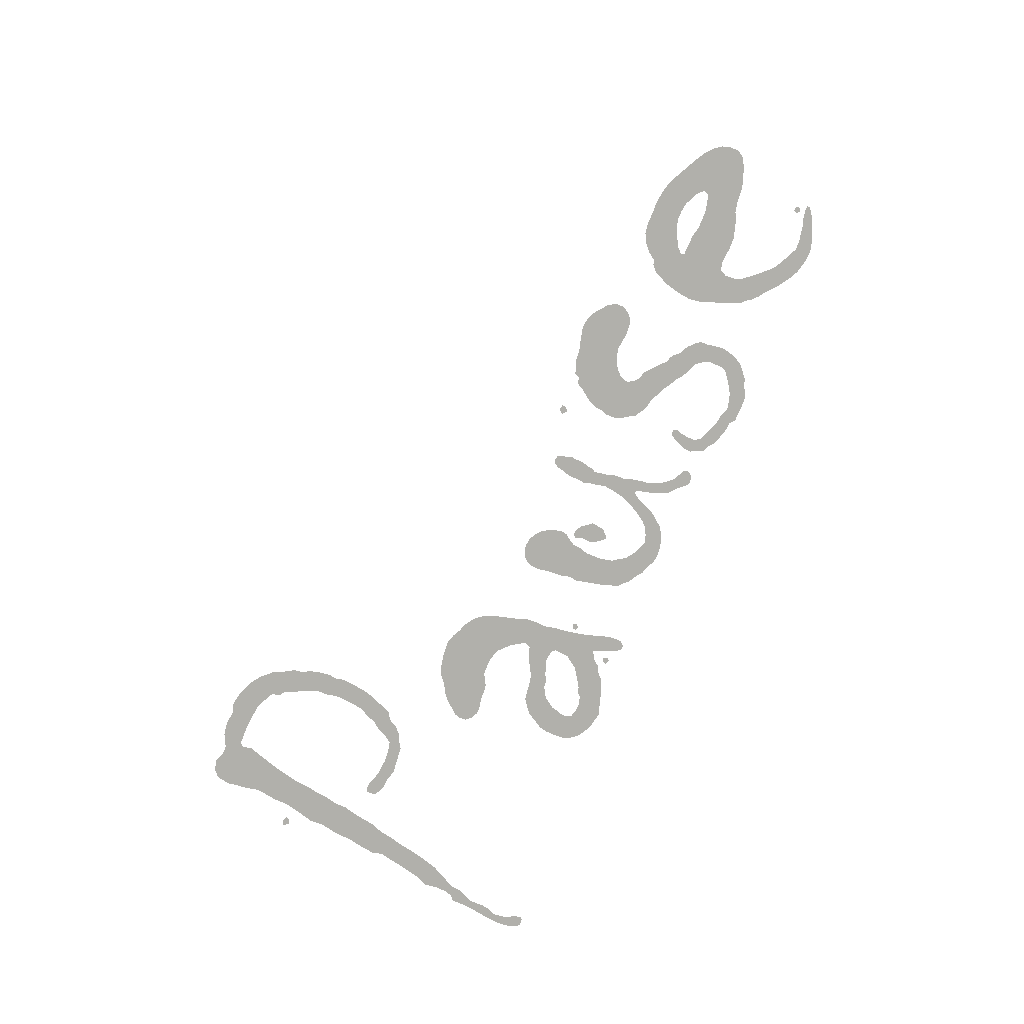
<metadata>
{"format":"obj","ext":"obj","renderer":"f3d","projection":"perspective","resolution":1024,"background":"white","views":[{"elev":-78.4,"azim":-113.3,"up":"+Z"}]}
</metadata>
<code>
o pauseText
v -1.404 0.1909 0
v -1.397 0.1794 0
v -1.384 0.1727 0
v -1.369 0.1663 0
v -1.351 0.1604 0
v -1.331 0.1587 0
v -1.313 0.1545 0
v -1.3 0.1481 0
v -1.286 0.143 0
v -1.273 0.1397 0
v -1.253 0.1388 0
v -1.238 0.1405 0
v -1.227 0.1397 0
v -1.218 0.1363 0
v -1.214 0.1265 0
v -1.215 0.1083 0
v -1.22 0.0986 0
v -1.23 0.08675 0
v -1.248 0.06686 0
v -1.258 0.05798 0
v -1.276 0.04867 0
v -1.286 0.04401 0
v -1.298 0.03893 0
v -1.311 0.03893 0
v -1.325 0.04232 0
v -1.336 0.04401 0
v -1.348 0.04867 0
v -1.36 0.05121 0
v -1.368 0.05121 0
v -1.369 0.04782 0
v -1.364 0.04317 0
v -1.357 0.03809 0
v -1.344 0.03132 0
v -1.33 0.02412 0
v -1.317 0.01904 0
v -1.304 0.01566 0
v -1.285 0.0165 0
v -1.266 0.02074 0
v -1.25 0.02878 0
v -1.232 0.04063 0
v -1.215 0.05459 0
v -1.204 0.06221 0
v -1.196 0.07025 0
v -1.188 0.08041 0
v -1.183 0.08421 0
v -1.173 0.11 0
v -1.163 0.1325 0
v -1.157 0.1507 0
v -1.155 0.1646 0
v -1.157 0.1803 0
v -1.16 0.1968 0
v -1.163 0.2107 0
v -1.168 0.2201 0
v -1.172 0.2306 0
v -1.176 0.2357 0
v -1.183 0.2425 0
v -1.189 0.2433 0
v -1.2 0.2581 0
v -1.212 0.2687 0
v -1.225 0.2755 0
v -1.24 0.278 0
v -1.26 0.278 0
v -1.277 0.2789 0
v -1.299 0.2763 0
v -1.317 0.2713 0
v -1.368 0.2463 0
v -1.381 0.2383 0
v -1.393 0.2273 0
v -1.4 0.2184 0
v -1.404 0.2036 0
v -1.361 0.06221 0
v -1.356 0.05798 0
v -1.351 0.06221 0
v -1.354 0.06771 0
v -1.36 0.06771 0
v -1.324 0.2158 0
v -1.317 0.2234 0
v -1.306 0.2289 0
v -1.293 0.234 0
v -1.279 0.2357 0
v -1.266 0.2357 0
v -1.253 0.2323 0
v -1.241 0.2273 0
v -1.23 0.2192 0
v -1.224 0.2158 0
v -1.217 0.2082 0
v -1.22 0.2027 0
v -1.226 0.2036 0
v -1.235 0.2027 0
v -1.252 0.2027 0
v -1.266 0.1993 0
v -1.28 0.1993 0
v -1.296 0.2002 0
v -1.31 0.2036 0
v -1.322 0.2069 0
v -1.103 0.08041 0
v -1.102 0.06856 0
v -1.097 0.05544 0
v -1.091 0.04401 0
v -1.083 0.03555 0
v -1.072 0.02582 0
v -1.062 0.02243 0
v -1.051 0.0165 0
v -1.042 0.01227 0
v -1.029 0.01143 0
v -1.002 0.01143 0
v -0.9932 0.0182 0
v -0.9814 0.01904 0
v -0.9649 0.02328 0
v -0.9509 0.02878 0
v -0.9429 0.03555 0
v -0.9344 0.03893 0
v -0.9293 0.04867 0
v -0.9247 0.05798 0
v -0.9247 0.07025 0
v -0.9293 0.08252 0
v -0.9327 0.09014 0
v -0.9386 0.0986 0
v -0.9458 0.09987 0
v -0.9492 0.09268 0
v -0.9458 0.08337 0
v -0.945 0.07279 0
v -0.945 0.06052 0
v -0.9509 0.05121 0
v -0.9623 0.04697 0
v -0.9742 0.04232 0
v -0.9848 0.03809 0
v -1.002 0.03639 0
v -1.013 0.03132 0
v -1.027 0.0347 0
v -1.039 0.03809 0
v -1.047 0.04317 0
v -1.058 0.05121 0
v -1.067 0.05798 0
v -1.073 0.06432 0
v -1.074 0.07617 0
v -1.074 0.09014 0
v -1.07 0.1007 0
v -1.061 0.1117 0
v -1.049 0.116 0
v -1.034 0.1231 0
v -1.029 0.1282 0
v -1.013 0.1363 0
v -1.002 0.143 0
v -0.9898 0.1481 0
v -0.9822 0.1523 0
v -0.9708 0.1553 0
v -0.9632 0.1562 0
v -0.9526 0.1621 0
v -0.9429 0.168 0
v -0.9369 0.1786 0
v -0.931 0.187 0
v -0.9268 0.1985 0
v -0.9259 0.2116 0
v -0.9293 0.2234 0
v -0.9302 0.234 0
v -0.9353 0.2463 0
v -0.942 0.2565 0
v -0.9492 0.2662 0
v -0.9509 0.2713 0
v -0.9568 0.2789 0
v -0.9649 0.2789 0
v -0.9674 0.2878 0
v -0.9767 0.2903 0
v -0.9865 0.2954 0
v -0.9979 0.2962 0
v -1.011 0.2984 0
v -1.027 0.3034 0
v -1.042 0.3068 0
v -1.054 0.3068 0
v -1.066 0.3034 0
v -1.075 0.2984 0
v -1.085 0.2903 0
v -1.091 0.2861 0
v -1.098 0.2763 0
v -1.101 0.2704 0
v -1.101 0.2581 0
v -1.095 0.2488 0
v -1.089 0.2425 0
v -1.078 0.2383 0
v -1.061 0.2366 0
v -1.047 0.2383 0
v -1.035 0.2391 0
v -1.022 0.2366 0
v -1.01 0.2306 0
v -1.001 0.2243 0
v -0.9932 0.2158 0
v -0.9898 0.2036 0
v -0.9949 0.1942 0
v -1.003 0.187 0
v -1.014 0.1845 0
v -1.022 0.1786 0
v -1.03 0.1718 0
v -1.039 0.1646 0
v -1.046 0.1562 0
v -1.054 0.1545 0
v -1.061 0.1507 0
v -1.067 0.143 0
v -1.075 0.1397 0
v -1.083 0.135 0
v -1.091 0.1274 0
v -1.098 0.1189 0
v -1.099 0.1066 0
v -1.102 0.09268 0
v -0.9111 0.2789 0
v -0.9048 0.2755 0
v -0.898 0.281 0
v -0.9031 0.2878 0
v -0.9111 0.2861 0
v -0.8929 0.04867 0
v -0.8887 0.04147 0
v -0.8832 0.03809 0
v -0.8764 0.03724 0
v -0.8705 0.03893 0
v -0.8667 0.04317 0
v -0.8599 0.05121 0
v -0.8515 0.05798 0
v -0.8451 0.06432 0
v -0.8341 0.08845 0
v -0.8324 0.0986 0
v -0.8295 0.1075 0
v -0.8269 0.1143 0
v -0.8235 0.1143 0
v -0.8193 0.1092 0
v -0.8142 0.1007 0
v -0.8113 0.09268 0
v -0.8087 0.08421 0
v -0.8045 0.07533 0
v -0.7994 0.06771 0
v -0.7931 0.06052 0
v -0.7863 0.05121 0
v -0.7749 0.04486 0
v -0.7664 0.04063 0
v -0.7499 0.03639 0
v -0.7368 0.03555 0
v -0.7266 0.03724 0
v -0.7152 0.04317 0
v -0.7012 0.04697 0
v -0.6919 0.05459 0
v -0.6805 0.06052 0
v -0.6737 0.06771 0
v -0.664 0.07617 0
v -0.6606 0.08929 0
v -0.6555 0.1033 0
v -0.6521 0.1168 0
v -0.6483 0.1333 0
v -0.6449 0.143 0
v -0.6475 0.1562 0
v -0.6432 0.1718 0
v -0.6424 0.1803 0
v -0.6416 0.1934 0
v -0.6399 0.2044 0
v -0.6382 0.2124 0
v -0.639 0.2234 0
v -0.6416 0.2323 0
v -0.65 0.2416 0
v -0.6614 0.2463 0
v -0.6703 0.2471 0
v -0.6813 0.2455 0
v -0.6919 0.2399 0
v -0.6995 0.234 0
v -0.7067 0.2234 0
v -0.711 0.2141 0
v -0.7143 0.201 0
v -0.7127 0.1917 0
v -0.7067 0.1837 0
v -0.7012 0.1744 0
v -0.7004 0.1621 0
v -0.6961 0.1481 0
v -0.6961 0.1363 0
v -0.697 0.1198 0
v -0.7012 0.1024 0
v -0.7076 0.09437 0
v -0.7143 0.08337 0
v -0.7266 0.07448 0
v -0.7385 0.06856 0
v -0.7533 0.06432 0
v -0.7647 0.06856 0
v -0.7757 0.07448 0
v -0.7846 0.08337 0
v -0.7931 0.09691 0
v -0.7994 0.1083 0
v -0.8045 0.1198 0
v -0.8087 0.1316 0
v -0.8121 0.1473 0
v -0.8142 0.1655 0
v -0.8104 0.1811 0
v -0.8079 0.1951 0
v -0.8053 0.201 0
v -0.807 0.2124 0
v -0.8062 0.2234 0
v -0.8079 0.2323 0
v -0.8104 0.2399 0
v -0.8121 0.2514 0
v -0.8168 0.2581 0
v -0.8218 0.2615 0
v -0.8295 0.259 0
v -0.8333 0.2522 0
v -0.8341 0.2463 0
v -0.8375 0.2374 0
v -0.8366 0.2289 0
v -0.8366 0.2158 0
v -0.8333 0.2027 0
v -0.8333 0.1968 0
v -0.8295 0.1917 0
v -0.8316 0.1811 0
v -0.8333 0.1689 0
v -0.8375 0.1578 0
v -0.8383 0.1405 0
v -0.8426 0.1291 0
v -0.846 0.1143 0
v -0.8477 0.1024 0
v -0.8523 0.08929 0
v -0.8574 0.07956 0
v -0.8642 0.0711 0
v -0.8713 0.06348 0
v -0.8904 0.05459 0
v -0.7474 0.1587 0
v -0.7457 0.1388 0
v -0.7334 0.1265 0
v -0.7232 0.1363 0
v -0.716 0.1507 0
v -0.7169 0.1663 0
v -0.7127 0.1752 0
v -0.7177 0.1803 0
v -0.7266 0.1794 0
v -0.7351 0.1744 0
v -0.5755 0.1117 0
v -0.5705 0.1083 0
v -0.5658 0.11 0
v -0.5658 0.1151 0
v -0.5738 0.1189 0
v -0.5781 0.03639 0
v -0.5772 0.03047 0
v -0.5713 0.02412 0
v -0.565 0.02412 0
v -0.5582 0.03132 0
v -0.5548 0.04232 0
v -0.5493 0.05121 0
v -0.5459 0.06348 0
v -0.5425 0.06686 0
v -0.5375 0.06432 0
v -0.5303 0.05967 0
v -0.5226 0.05036 0
v -0.5104 0.04317 0
v -0.5028 0.03555 0
v -0.4896 0.02878 0
v -0.4748 0.02328 0
v -0.4621 0.01904 0
v -0.4507 0.01566 0
v -0.4422 0.01227 0
v -0.4333 0.01481 0
v -0.4211 0.0165 0
v -0.4067 0.02243 0
v -0.3936 0.03047 0
v -0.3855 0.04063 0
v -0.3796 0.05205 0
v -0.3788 0.07025 0
v -0.3788 0.08252 0
v -0.3813 0.09606 0
v -0.3893 0.11 0
v -0.397 0.1231 0
v -0.4075 0.1325 0
v -0.4185 0.1405 0
v -0.4333 0.143 0
v -0.4465 0.1447 0
v -0.4613 0.1481 0
v -0.474 0.1562 0
v -0.4905 0.1646 0
v -0.4985 0.168 0
v -0.507 0.1705 0
v -0.5104 0.1794 0
v -0.5036 0.1917 0
v -0.4956 0.2027 0
v -0.4786 0.2184 0
v -0.4613 0.2234 0
v -0.4473 0.2243 0
v -0.4422 0.2234 0
v -0.4333 0.2234 0
v -0.4228 0.2184 0
v -0.4135 0.2124 0
v -0.402 0.2107 0
v -0.3893 0.2107 0
v -0.3745 0.2069 0
v -0.3614 0.2069 0
v -0.3508 0.2124 0
v -0.3432 0.2201 0
v -0.3424 0.2306 0
v -0.3449 0.2399 0
v -0.3538 0.2505 0
v -0.3631 0.2628 0
v -0.3745 0.2721 0
v -0.3872 0.2789 0
v -0.4012 0.2903 0
v -0.4143 0.2962 0
v -0.4384 0.3009 0
v -0.4592 0.3026 0
v -0.474 0.2984 0
v -0.4862 0.292 0
v -0.4994 0.2878 0
v -0.5142 0.278 0
v -0.5218 0.2704 0
v -0.5294 0.2581 0
v -0.5349 0.2425 0
v -0.5391 0.2273 0
v -0.5451 0.2069 0
v -0.5506 0.1917 0
v -0.5514 0.1786 0
v -0.5506 0.1621 0
v -0.5548 0.143 0
v -0.5573 0.1231 0
v -0.565 0.08845 0
v -0.5696 0.07533 0
v -0.5738 0.06348 0
v -0.5772 0.04867 0
v -0.5417 0.03893 0
v -0.5383 0.03639 0
v -0.5311 0.03893 0
v -0.5332 0.04401 0
v -0.5383 0.04697 0
v -0.5193 0.1265 0
v -0.5159 0.1316 0
v -0.5036 0.135 0
v -0.493 0.1342 0
v -0.4837 0.1299 0
v -0.4731 0.1265 0
v -0.4621 0.1206 0
v -0.4515 0.1189 0
v -0.4422 0.1143 0
v -0.4342 0.1083 0
v -0.4291 0.1007 0
v -0.4228 0.09099 0
v -0.4211 0.08252 0
v -0.4177 0.07448 0
v -0.4177 0.06432 0
v -0.4219 0.05544 0
v -0.4333 0.05205 0
v -0.4456 0.05205 0
v -0.4592 0.05544 0
v -0.4655 0.06221 0
v -0.474 0.06432 0
v -0.4939 0.07787 0
v -0.5036 0.08421 0
v -0.5104 0.09522 0
v -0.5176 0.1041 0
v -0.5184 0.116 0
v -0.05544 0.4384 0
v -0.05375 0.4333 0
v -0.04613 0.4291 0
v -0.03893 0.4376 0
v -0.04613 0.4418 0
v -0.3267 0.441 0
v -0.325 0.4236 0
v -0.3225 0.402 0
v -0.3182 0.3855 0
v -0.3127 0.3737 0
v -0.3094 0.3614 0
v -0.3026 0.3474 0
v -0.2912 0.3398 0
v -0.2852 0.3276 0
v -0.273 0.3153 0
v -0.2607 0.3102 0
v -0.2505 0.3034 0
v -0.2069 0.2984 0
v -0.1862 0.3034 0
v -0.1735 0.3034 0
v -0.157 0.311 0
v -0.1545 0.3153 0
v -0.1545 0.3267 0
v -0.1578 0.3292 0
v -0.1689 0.3292 0
v -0.1811 0.325 0
v -0.1942 0.3216 0
v -0.2184 0.3199 0
v -0.2391 0.3216 0
v -0.2531 0.325 0
v -0.2615 0.3373 0
v -0.267 0.35 0
v -0.2789 0.3665 0
v -0.2818 0.3788 0
v -0.2895 0.3902 0
v -0.2928 0.4092 0
v -0.2945 0.4418 0
v -0.2903 0.4583 0
v -0.2903 0.4757 0
v -0.2835 0.4905 0
v -0.2704 0.5159 0
v -0.267 0.526 0
v -0.259 0.5303 0
v -0.2531 0.5451 0
v -0.2349 0.554 0
v -0.2209 0.559 0
v -0.1985 0.5616 0
v -0.1744 0.5624 0
v -0.1507 0.5616 0
v -0.1447 0.5556 0
v -0.149 0.5425 0
v -0.143 0.5235 0
v -0.1371 0.5036 0
v -0.1308 0.4812 0
v -0.1257 0.4583 0
v -0.1231 0.4456 0
v -0.1223 0.4266 0
v -0.1189 0.4092 0
v -0.1168 0.3864 0
v -0.1126 0.369 0
v -0.1126 0.35 0
v -0.1075 0.3292 0
v -0.105 0.3136 0
v -0.1024 0.2954 0
v -0.09522 0.2755 0
v -0.09268 0.2565 0
v -0.08675 0.234 0
v -0.08337 0.2116 0
v -0.07787 0.1879 0
v -0.0711 0.1638 0
v -0.05036 0.1223 0
v -0.04951 0.1075 0
v -0.04317 0.09437 0
v -0.03809 0.07956 0
v -0.03893 0.06052 0
v -0.03724 0.04782 0
v -0.03132 0.03216 0
v -0.0347 0.01058 0
v -0.04232 0 0
v -0.04486 -0.01143 0
v -0.04232 -0.01566 0
v -0.0347 -0.0165 0
v -0.03047 -0.0165 0
v -0.02666 -0.01143 0
v -0.02074 0.003386 0
v -0.01904 0.02328 0
v -0.02158 0.04867 0
v -0.02497 0.0711 0
v -0.02666 0.09437 0
v -0.02666 0.1117 0
v -0.03301 0.116 0
v -0.03724 0.1265 0
v -0.03809 0.1473 0
v -0.0347 0.168 0
v -0.04232 0.182 0
v -0.05036 0.2184 0
v -0.05375 0.2399 0
v -0.05798 0.2581 0
v -0.05375 0.2755 0
v -0.05544 0.2912 0
v -0.06052 0.3199 0
v -0.06221 0.3491 0
v -0.06686 0.3745 0
v -0.06602 0.3978 0
v -0.0711 0.4177 0
v -0.07787 0.4473 0
v -0.07787 0.4697 0
v -0.08252 0.5019 0
v -0.07787 0.5218 0
v -0.07533 0.5425 0
v -0.07279 0.5556 0
v -0.07702 0.5755 0
v -0.08675 0.5848 0
v -0.105 0.5895 0
v -0.1215 0.5832 0
v -0.1333 0.5832 0
v -0.1545 0.5937 0
v -0.1752 0.5971 0
v -0.1951 0.5946 0
v -0.2133 0.5997 0
v -0.234 0.5954 0
v -0.2573 0.5865 0
v -0.2747 0.5747 0
v -0.2903 0.5582 0
v -0.3034 0.5332 0
v -0.3094 0.5252 0
v -0.311 0.5112 0
v -0.3182 0.4994 0
v -0.3225 0.4829 0
v -0.325 0.4672 0
v -0.3233 0.4532 0
f 62 64 63
f 60 62 61
f 60 64 62
f 60 65 64
f 59 65 60
f 59 66 65
f 58 66 59
f 57 66 58
f 57 67 66
f 56 67 57
f 55 67 56
f 55 81 67
f 81 80 67
f 80 68 67
f 54 81 55
f 54 82 81
f 79 68 80
f 78 68 79
f 54 83 82
f 53 83 54
f 77 68 78
f 53 84 83
f 77 69 68
f 76 69 77
f 52 84 53
f 52 85 84
f 76 70 69
f 52 86 85
f 95 70 76
f 51 86 52
f 51 87 86
f 94 70 95
f 87 89 88
f 93 70 94
f 93 1 70
f 51 89 87
f 51 90 89
f 51 91 90
f 92 1 93
f 51 92 91
f 51 1 92
f 50 1 51
f 50 2 1
f 49 2 50
f 49 3 2
f 49 4 3
f 49 5 4
f 48 5 49
f 48 6 5
f 48 7 6
f 48 8 7
f 47 8 48
f 47 13 8
f 13 12 8
f 12 9 8
f 12 10 9
f 11 10 12
f 47 14 13
f 47 15 14
f 46 15 47
f 46 16 15
f 45 16 46
f 45 17 16
f 45 18 17
f 45 19 18
f 44 19 45
f 43 19 44
f 42 19 43
f 73 75 74
f 73 71 75
f 42 20 19
f 41 20 42
f 72 71 73
f 41 21 20
f 40 21 41
f 27 29 28
f 27 30 29
f 40 22 21
f 26 30 27
f 26 31 30
f 40 23 22
f 25 31 26
f 25 32 31
f 24 32 25
f 39 23 40
f 39 24 23
f 39 32 24
f 39 33 32
f 39 34 33
f 38 34 39
f 38 35 34
f 37 35 38
f 37 36 35
f 207 209 208
f 207 205 209
f 206 205 207
f 168 170 169
f 168 171 170
f 167 171 168
f 167 172 171
f 166 172 167
f 166 173 172
f 165 173 166
f 164 173 165
f 163 173 164
f 163 174 173
f 162 174 163
f 162 175 174
f 160 162 161
f 160 175 162
f 160 176 175
f 159 176 160
f 159 177 176
f 158 177 159
f 158 178 177
f 157 178 158
f 157 179 178
f 156 179 157
f 156 183 179
f 183 180 179
f 156 184 183
f 182 180 183
f 181 180 182
f 156 185 184
f 155 185 156
f 155 186 185
f 155 187 186
f 154 187 155
f 154 188 187
f 153 188 154
f 153 189 188
f 152 189 153
f 152 190 189
f 151 190 152
f 151 191 190
f 151 192 191
f 150 192 151
f 150 193 192
f 150 194 193
f 149 194 150
f 149 195 194
f 148 195 149
f 147 195 148
f 147 196 195
f 146 196 147
f 146 197 196
f 145 197 146
f 145 198 197
f 144 198 145
f 143 198 144
f 143 199 198
f 143 200 199
f 142 200 143
f 142 201 200
f 141 201 142
f 141 202 201
f 140 202 141
f 140 203 202
f 139 203 140
f 138 203 139
f 138 204 203
f 137 204 138
f 118 120 119
f 117 120 118
f 117 121 120
f 137 96 204
f 116 121 117
f 136 96 137
f 116 122 121
f 115 122 116
f 136 97 96
f 135 97 136
f 115 123 122
f 114 123 115
f 135 98 97
f 134 98 135
f 114 124 123
f 113 124 114
f 133 98 134
f 133 99 98
f 113 125 124
f 132 99 133
f 112 125 113
f 112 126 125
f 132 100 99
f 131 100 132
f 112 127 126
f 111 127 112
f 111 128 127
f 130 100 131
f 111 129 128
f 110 129 111
f 130 101 100
f 129 101 130
f 110 101 129
f 109 101 110
f 109 102 101
f 108 102 109
f 108 103 102
f 107 103 108
f 106 103 107
f 106 104 103
f 106 105 104
f 295 297 296
f 295 298 297
f 294 298 295
f 294 299 298
f 293 299 294
f 257 259 258
f 256 259 257
f 293 300 299
f 256 260 259
f 255 260 256
f 255 261 260
f 292 300 293
f 292 301 300
f 255 262 261
f 254 262 255
f 291 301 292
f 291 302 301
f 253 262 254
f 253 263 262
f 290 302 291
f 290 303 302
f 253 264 263
f 252 264 253
f 289 303 290
f 251 264 252
f 289 304 303
f 251 265 264
f 288 304 289
f 288 305 304
f 287 305 288
f 250 265 251
f 250 266 265
f 287 306 305
f 250 267 266
f 286 306 287
f 286 307 306
f 249 267 250
f 324 326 325
f 324 327 326
f 323 327 324
f 249 268 267
f 323 318 327
f 248 268 249
f 286 308 307
f 322 318 323
f 285 308 286
f 248 269 268
f 322 319 318
f 285 309 308
f 247 269 248
f 321 319 322
f 247 270 269
f 284 309 285
f 246 270 247
f 284 310 309
f 321 320 319
f 246 271 270
f 245 271 246
f 283 310 284
f 283 311 310
f 245 272 271
f 282 223 283
f 223 311 283
f 244 272 245
f 282 224 223
f 222 311 223
f 221 311 222
f 221 312 311
f 282 225 224
f 281 225 282
f 220 312 221
f 243 272 244
f 243 273 272
f 220 313 312
f 281 226 225
f 219 313 220
f 280 226 281
f 243 274 273
f 280 227 226
f 242 274 243
f 219 314 313
f 218 314 219
f 280 228 227
f 242 275 274
f 279 228 280
f 218 315 314
f 241 275 242
f 279 229 228
f 241 276 275
f 278 229 279
f 218 316 315
f 241 277 276
f 277 229 278
f 240 277 241
f 277 230 229
f 240 230 277
f 217 316 218
f 217 317 316
f 239 230 240
f 239 231 230
f 216 317 217
f 238 231 239
f 216 210 317
f 238 232 231
f 215 210 216
f 215 211 210
f 237 232 238
f 237 233 232
f 236 233 237
f 214 211 215
f 214 212 211
f 236 234 233
f 213 212 214
f 235 234 236
f 396 398 397
f 395 398 396
f 395 399 398
f 394 399 395
f 394 400 399
f 393 400 394
f 393 401 400
f 392 401 393
f 392 402 401
f 391 402 392
f 391 403 402
f 390 403 391
f 390 404 403
f 389 404 390
f 389 405 404
f 388 405 389
f 387 377 388
f 377 405 388
f 377 376 405
f 376 406 405
f 387 379 377
f 379 378 377
f 387 380 379
f 375 406 376
f 386 380 387
f 386 381 380
f 374 406 375
f 385 383 386
f 383 381 386
f 383 382 381
f 385 384 383
f 374 407 406
f 373 407 374
f 372 407 373
f 372 408 407
f 371 408 372
f 371 409 408
f 370 409 371
f 369 409 370
f 368 409 369
f 368 410 409
f 367 410 368
f 366 410 367
f 365 410 366
f 364 410 365
f 364 423 410
f 423 411 410
f 363 423 364
f 363 424 423
f 422 411 423
f 363 425 424
f 362 425 363
f 421 411 422
f 362 426 425
f 362 427 426
f 446 411 421
f 361 427 362
f 446 412 411
f 361 428 427
f 361 429 428
f 331 328 332
f 445 412 446
f 330 328 331
f 361 430 429
f 330 329 328
f 360 430 361
f 360 431 430
f 444 412 445
f 360 432 431
f 359 432 360
f 443 412 444
f 359 433 432
f 443 413 412
f 442 413 443
f 358 433 359
f 358 434 433
f 441 413 442
f 441 341 413
f 341 414 413
f 358 435 434
f 357 435 358
f 441 342 341
f 340 414 341
f 357 436 435
f 440 342 441
f 440 343 342
f 339 414 340
f 339 415 414
f 439 343 440
f 439 344 343
f 357 437 436
f 438 344 439
f 356 437 357
f 356 438 437
f 356 344 438
f 338 415 339
f 356 345 344
f 338 333 415
f 419 416 420
f 418 416 419
f 356 346 345
f 337 333 338
f 355 346 356
f 417 416 418
f 337 334 333
f 355 347 346
f 336 334 337
f 354 347 355
f 336 335 334
f 354 348 347
f 354 349 348
f 353 349 354
f 353 350 349
f 352 350 353
f 352 351 350
f 565 567 566
f 563 565 564
f 565 568 567
f 563 568 565
f 562 568 563
f 559 561 560
f 562 569 568
f 558 561 559
f 558 562 561
f 558 569 562
f 557 569 558
f 557 495 569
f 495 494 569
f 494 493 569
f 493 570 569
f 557 496 495
f 492 570 493
f 491 570 492
f 491 571 570
f 556 496 557
f 556 497 496
f 490 571 491
f 489 571 490
f 555 497 556
f 555 498 497
f 489 572 571
f 488 572 489
f 487 572 488
f 487 573 572
f 555 499 498
f 554 499 555
f 486 573 487
f 486 574 573
f 554 500 499
f 553 500 554
f 486 575 574
f 485 575 486
f 485 576 575
f 553 501 500
f 484 576 485
f 552 501 553
f 484 577 576
f 552 502 501
f 483 577 484
f 483 452 577
f 551 502 552
f 551 503 502
f 450 447 451
f 482 452 483
f 482 453 452
f 450 448 447
f 449 448 450
f 551 504 503
f 482 454 453
f 550 504 551
f 550 505 504
f 481 454 482
f 481 455 454
f 549 505 550
f 480 455 481
f 549 506 505
f 480 456 455
f 479 456 480
f 548 506 549
f 479 457 456
f 548 507 506
f 478 457 479
f 478 458 457
f 548 508 507
f 477 458 478
f 547 508 548
f 477 459 458
f 477 460 459
f 476 460 477
f 547 509 508
f 469 471 470
f 469 472 471
f 476 461 460
f 468 472 469
f 468 473 472
f 475 461 476
f 468 474 473
f 474 461 475
f 546 509 547
f 468 461 474
f 467 461 468
f 467 462 461
f 546 510 509
f 466 462 467
f 466 463 462
f 465 463 466
f 464 463 465
f 546 511 510
f 545 511 546
f 544 511 545
f 544 512 511
f 543 512 544
f 543 513 512
f 542 513 543
f 542 514 513
f 541 514 542
f 541 515 514
f 541 516 515
f 540 516 541
f 539 516 540
f 539 517 516
f 538 517 539
f 537 517 538
f 537 518 517
f 536 518 537
f 535 518 536
f 535 519 518
f 534 519 535
f 534 520 519
f 534 521 520
f 533 521 534
f 533 522 521
f 532 522 533
f 532 523 522
f 532 524 523
f 531 524 532
f 531 525 524
f 530 525 531
f 530 526 525
f 529 526 530
f 529 527 526
f 529 528 527

</code>
